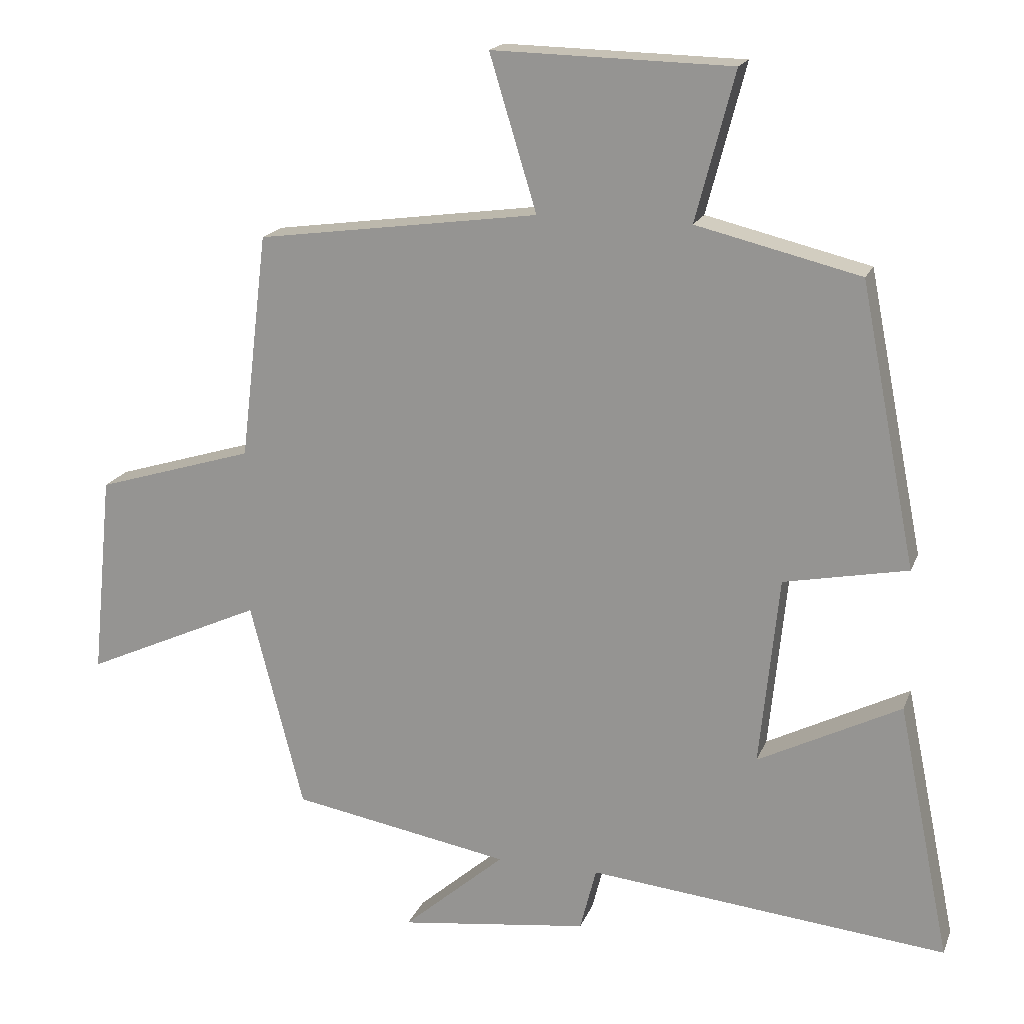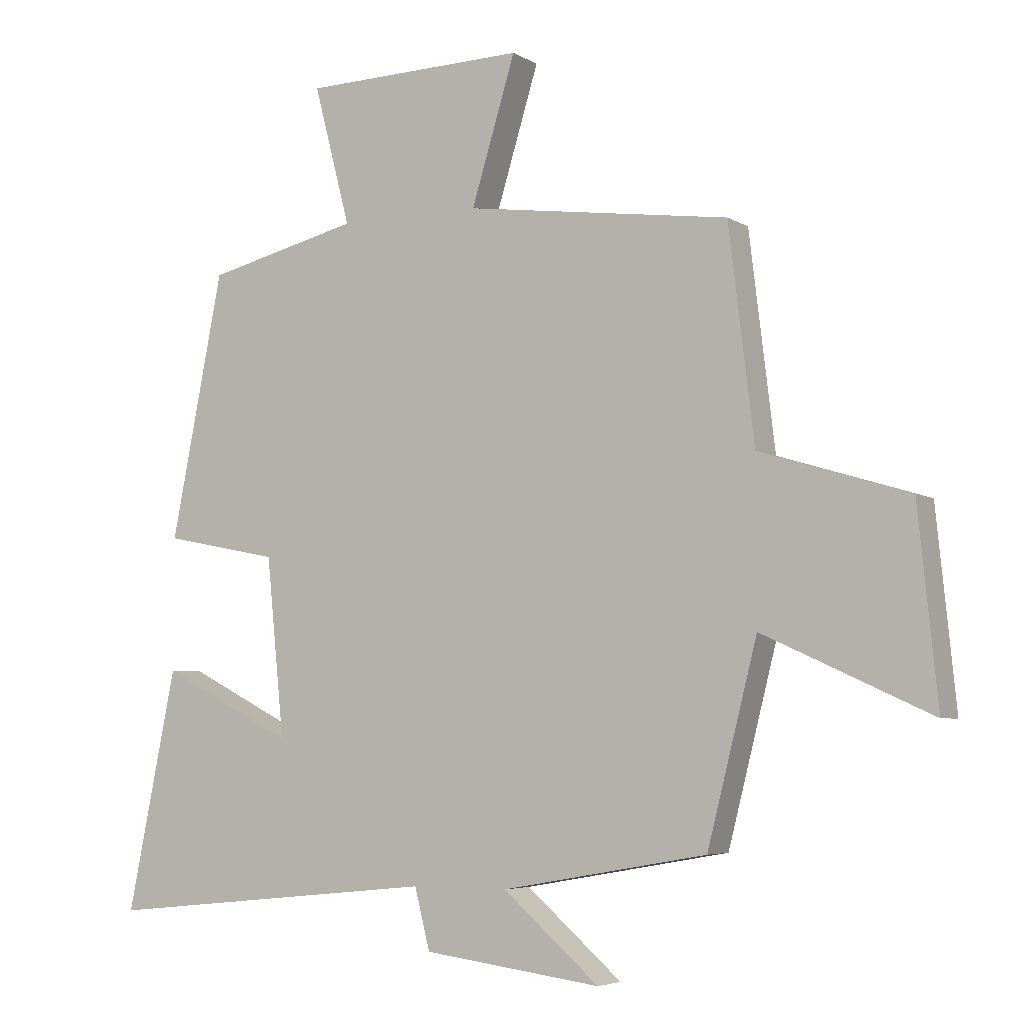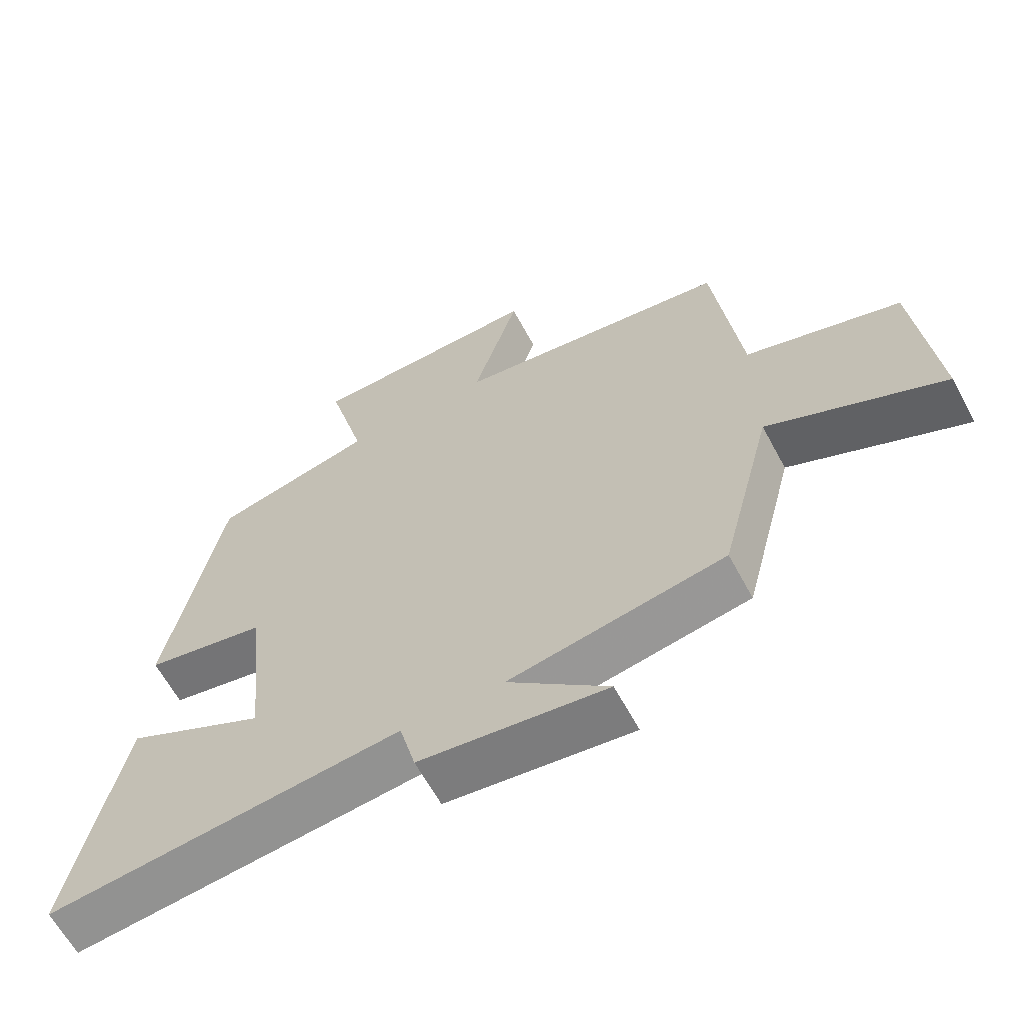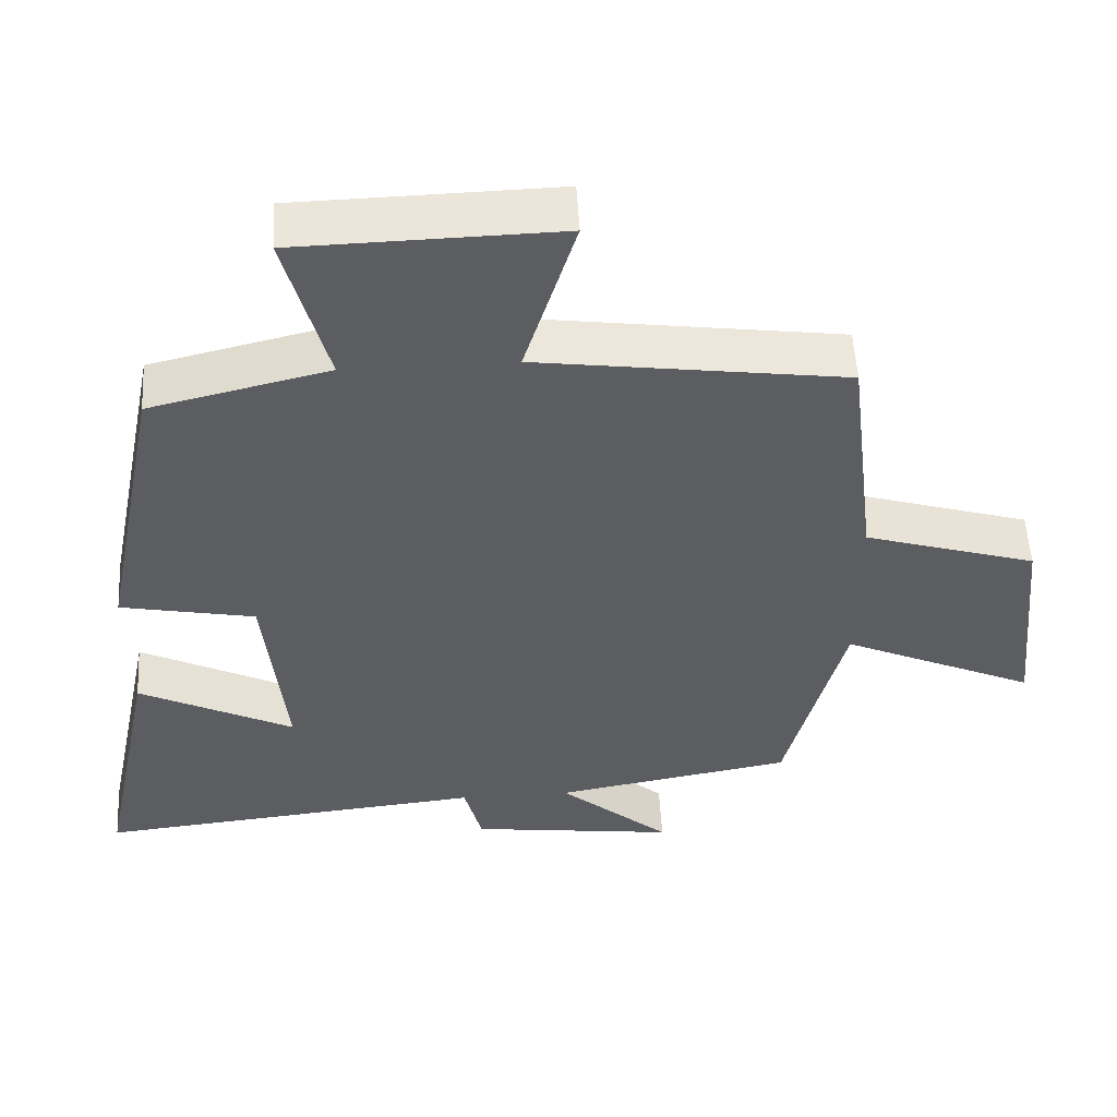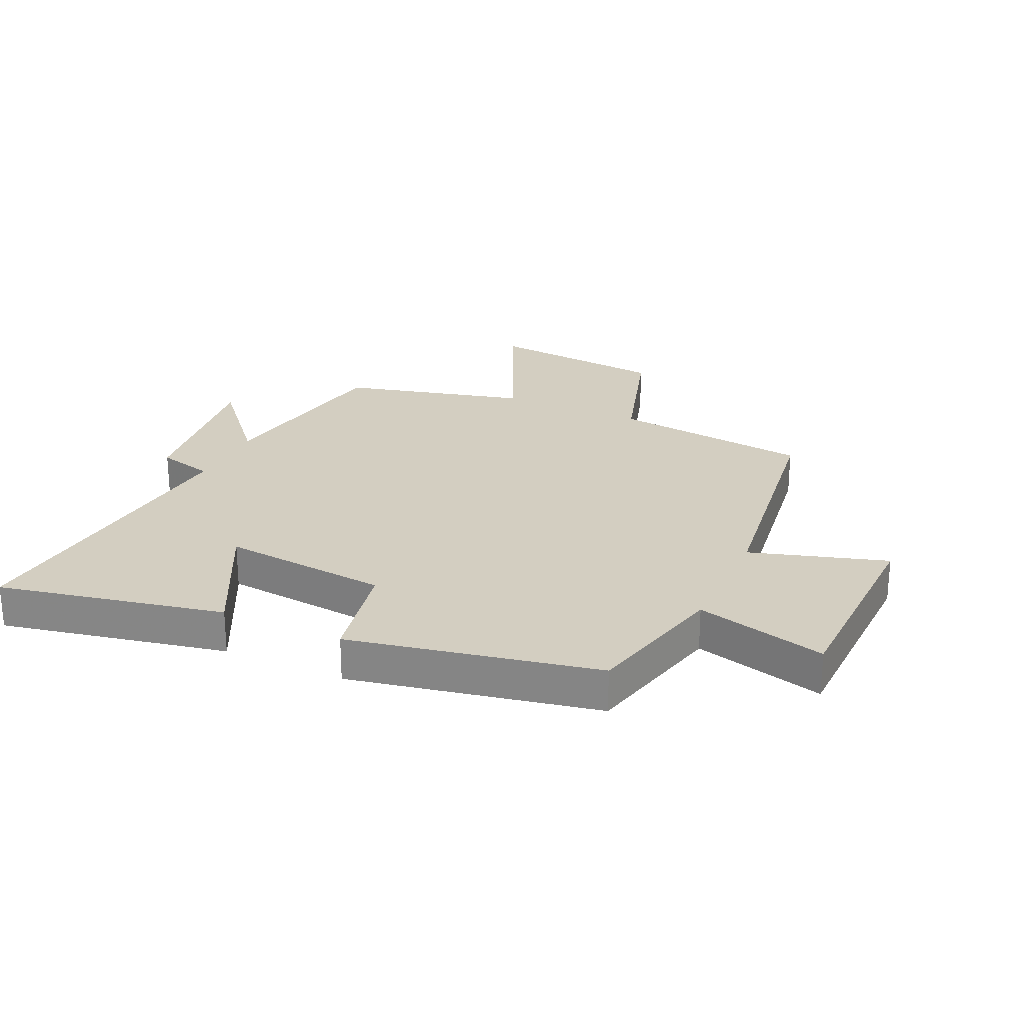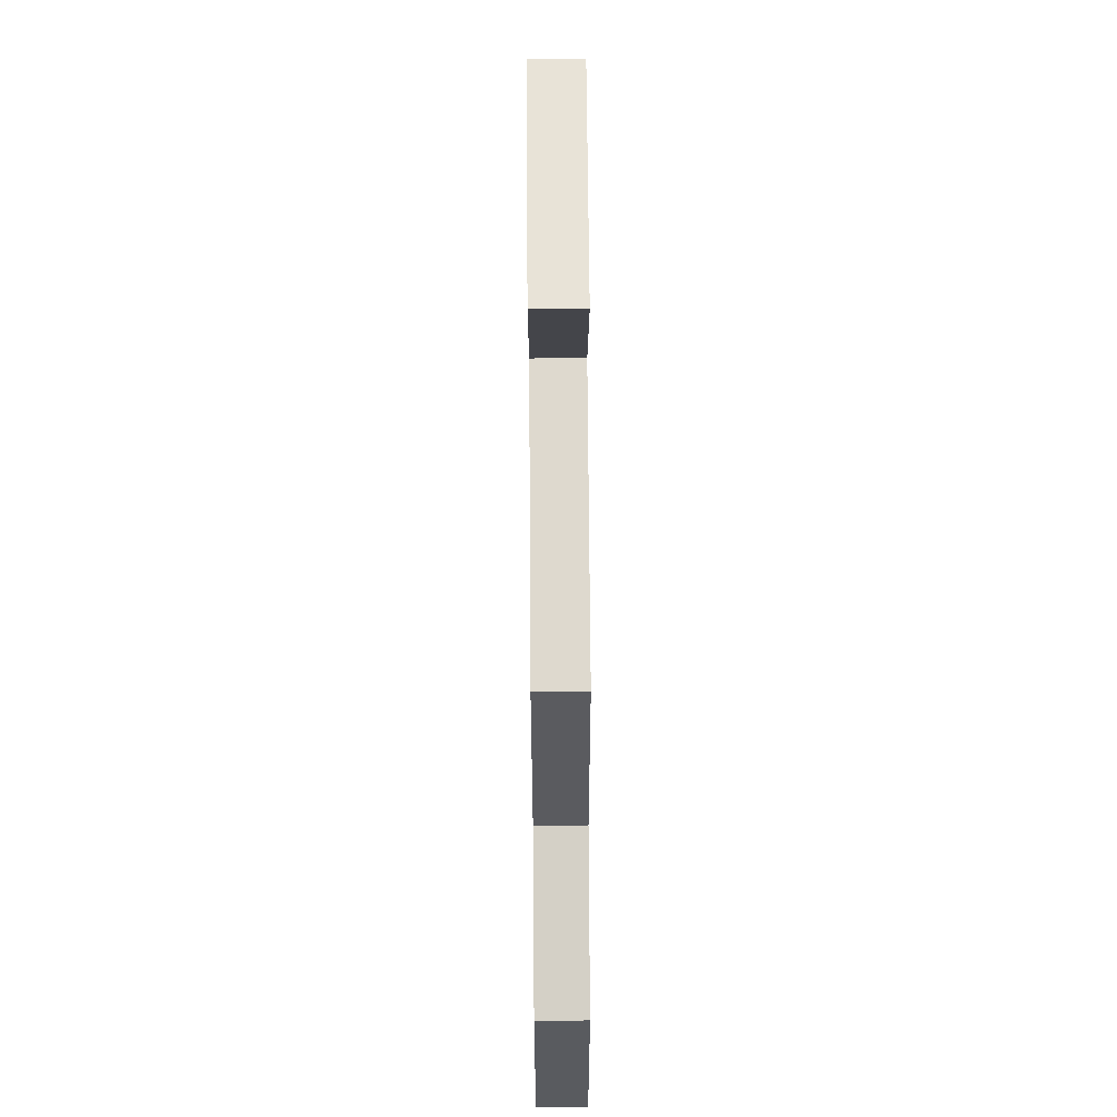
<metadata>
{"format":"obj","ext":"obj","renderer":"f3d","projection":"perspective","resolution":1024,"background":"white","views":[{"elev":18.1,"azim":-162.9,"up":"+Z"},{"elev":-5.1,"azim":29.8,"up":"+Z"},{"elev":-63.2,"azim":28.3,"up":"+Z"},{"elev":53.7,"azim":-3.2,"up":"+Z"},{"elev":25.3,"azim":-65.3,"up":"+Y"},{"elev":63.7,"azim":89.6,"up":"+Z"}]}
</metadata>
<code>
v 0.422 0.07 -0.443
v 0.101 0.07 -0.5
v 0.251 0.07 -0.63
v -0.027 0.07 -0.594
v -0.051 0.07 -0.5
v -0.577 0.07 -0.553
v -0.5 0.07 -0.178
v -0.291 0.07 -0.284
v -0.319 0.07 -0.006
v -0.5 0.07 0.03
v -0.418 0.07 0.442
v -0.178 0.07 0.5
v -0.235 0.07 0.718
v 0.115 0.07 0.726
v 0.046 0.07 0.5
v 0.46 0.07 0.443
v 0.5 0.07 0.112
v 0.732 0.07 0.041
v 0.762 0.07 -0.257
v 0.5 0.07 -0.138
v 0.422 0 -0.443
v 0.101 0 -0.5
v 0.251 0 -0.63
v -0.027 0 -0.594
v -0.051 0 -0.5
v -0.577 0 -0.553
v -0.5 0 -0.178
v -0.291 0 -0.284
v -0.319 0 -0.006
v -0.5 0 0.03
v -0.418 0 0.442
v -0.178 0 0.5
v -0.235 0 0.718
v 0.115 0 0.726
v 0.046 0 0.5
v 0.46 0 0.443
v 0.5 0 0.112
v 0.732 0 0.041
v 0.762 0 -0.257
v 0.5 0 -0.138
f 17 18 19 20
f 15 16 17 20
f 15 20 1 2
f 12 13 14 15
f 12 15 2
f 9 10 11 12
f 8 9 12 2
f 5 6 7 8
f 5 8 2 3
f 3 4 5
f 40 39 38 37
f 40 37 36 35
f 22 21 40 35
f 35 34 33 32
f 22 35 32
f 32 31 30 29
f 22 32 29 28
f 28 27 26 25
f 23 22 28 25
f 25 24 23
f 1 21 22 2
f 2 22 23 3
f 3 23 24 4
f 4 24 25 5
f 5 25 26 6
f 6 26 27 7
f 7 27 28 8
f 8 28 29 9
f 9 29 30 10
f 10 30 31 11
f 11 31 32 12
f 12 32 33 13
f 13 33 34 14
f 14 34 35 15
f 15 35 36 16
f 16 36 37 17
f 17 37 38 18
f 18 38 39 19
f 19 39 40 20
f 20 40 21 1

</code>
